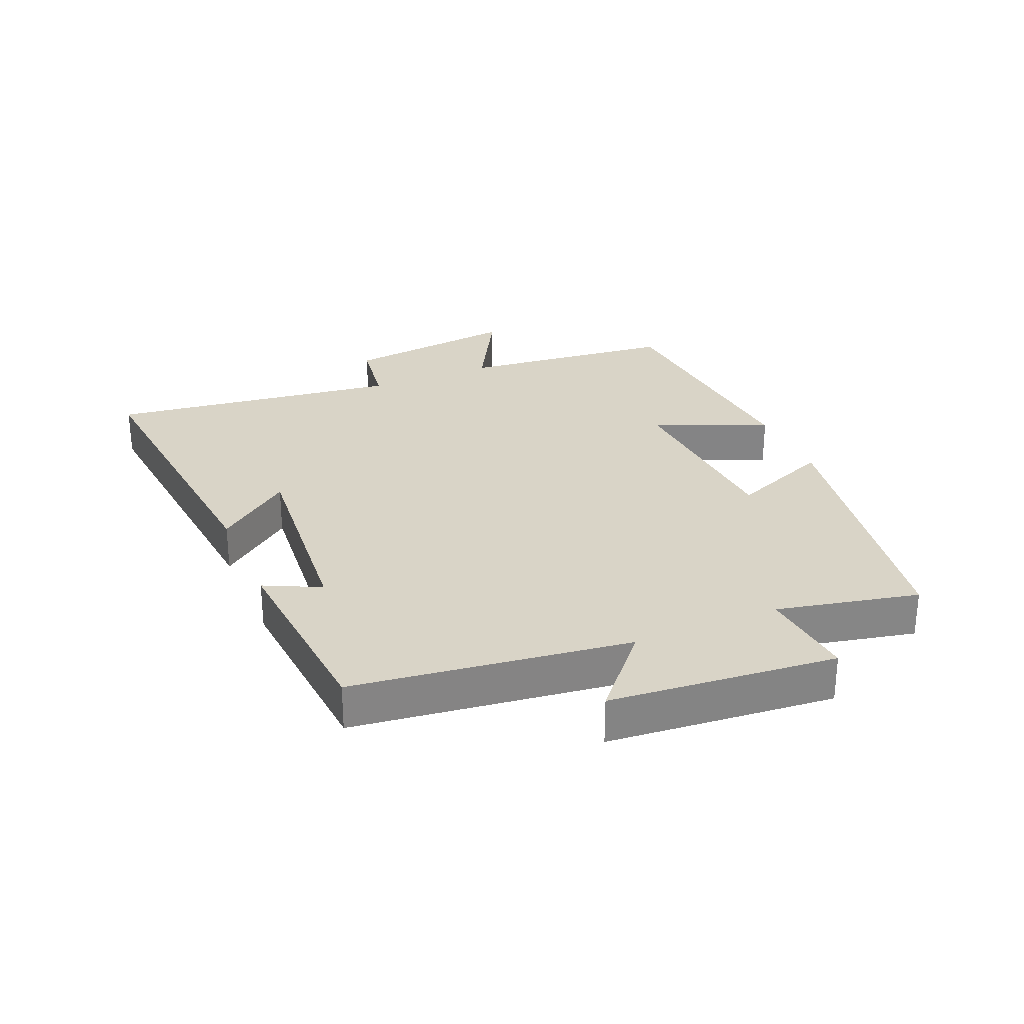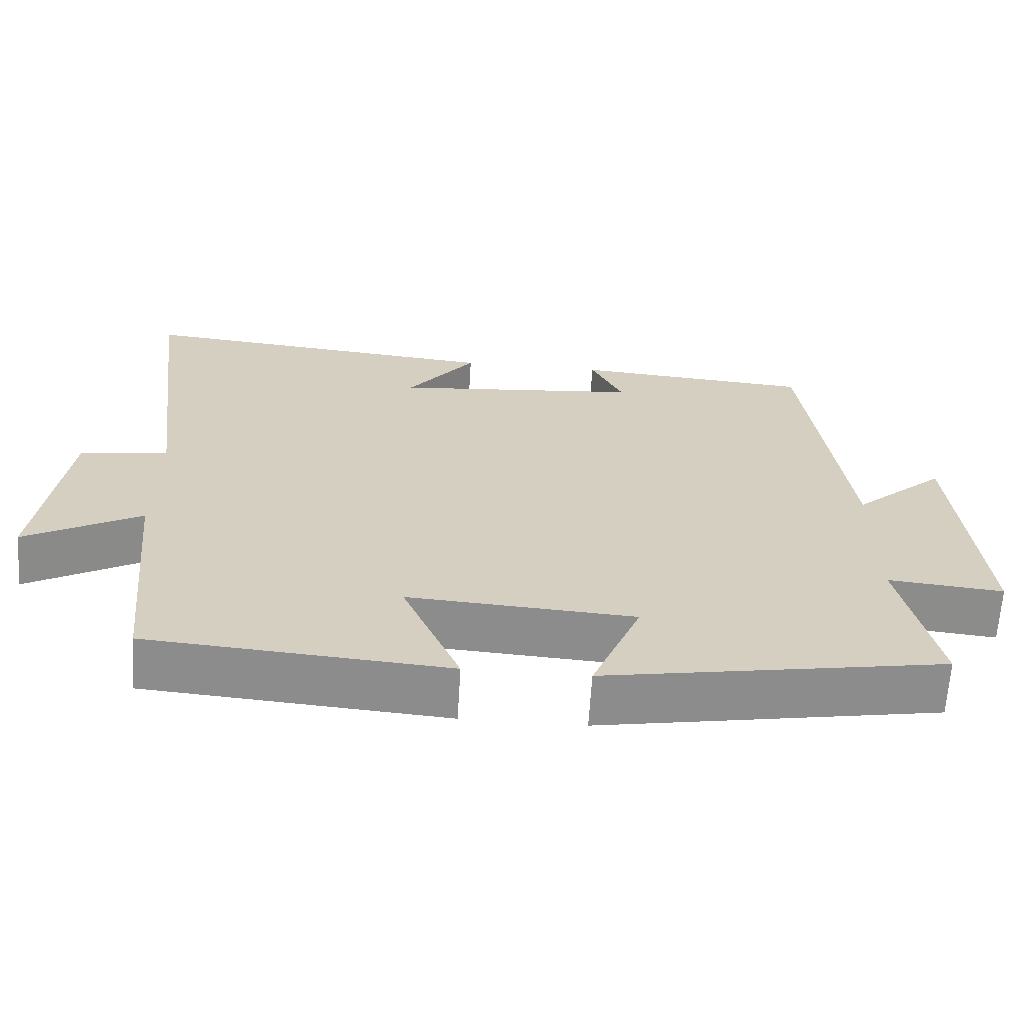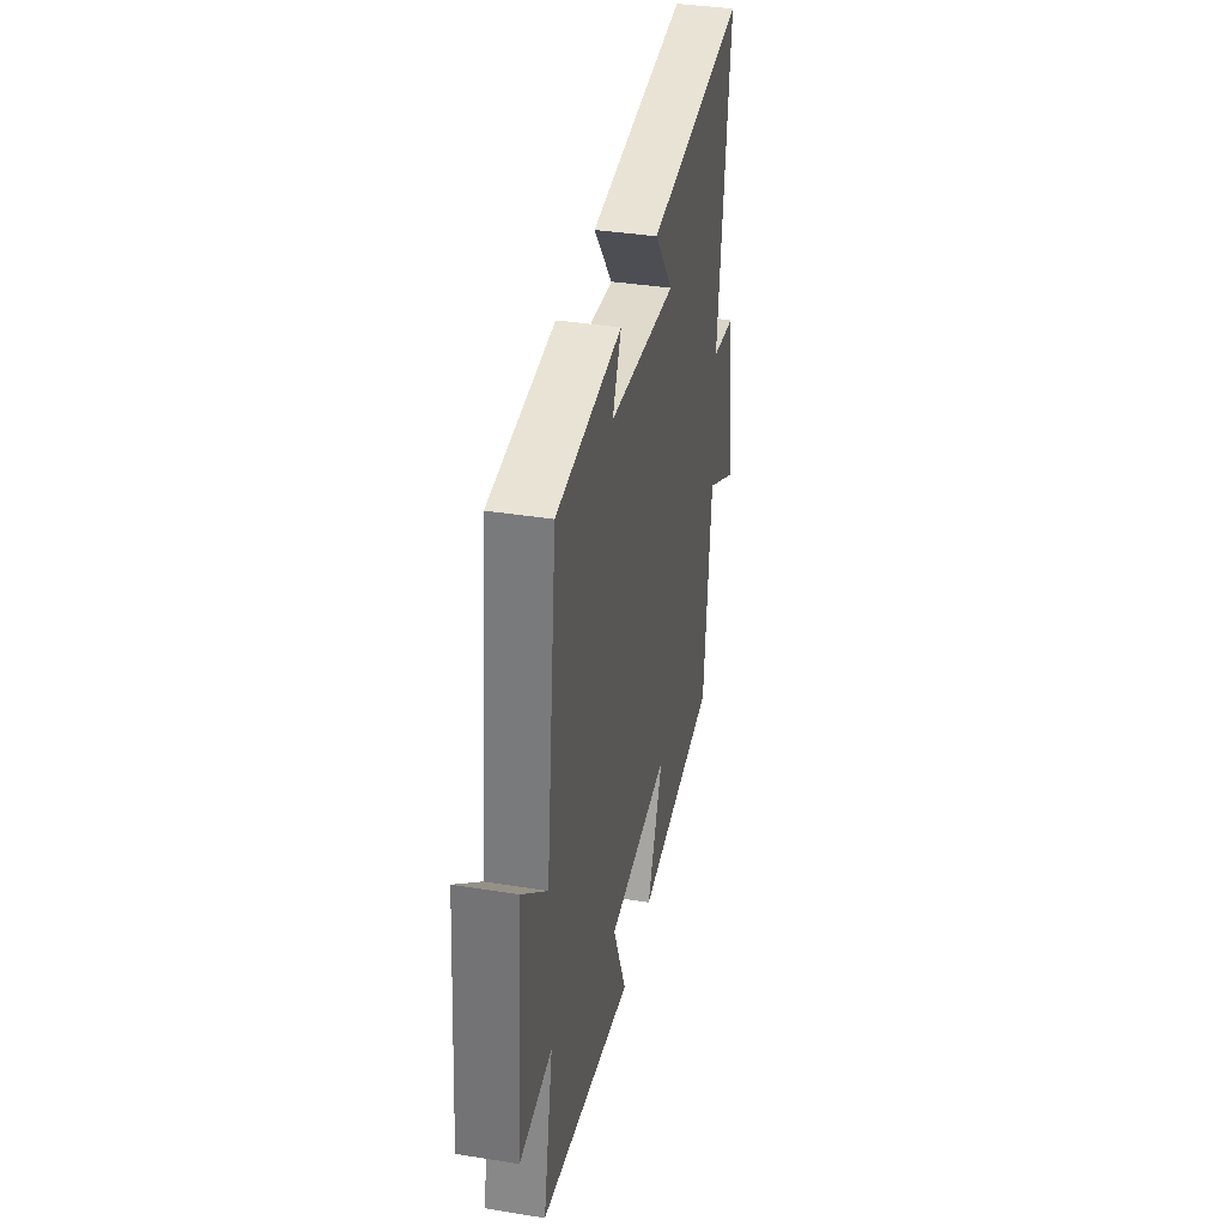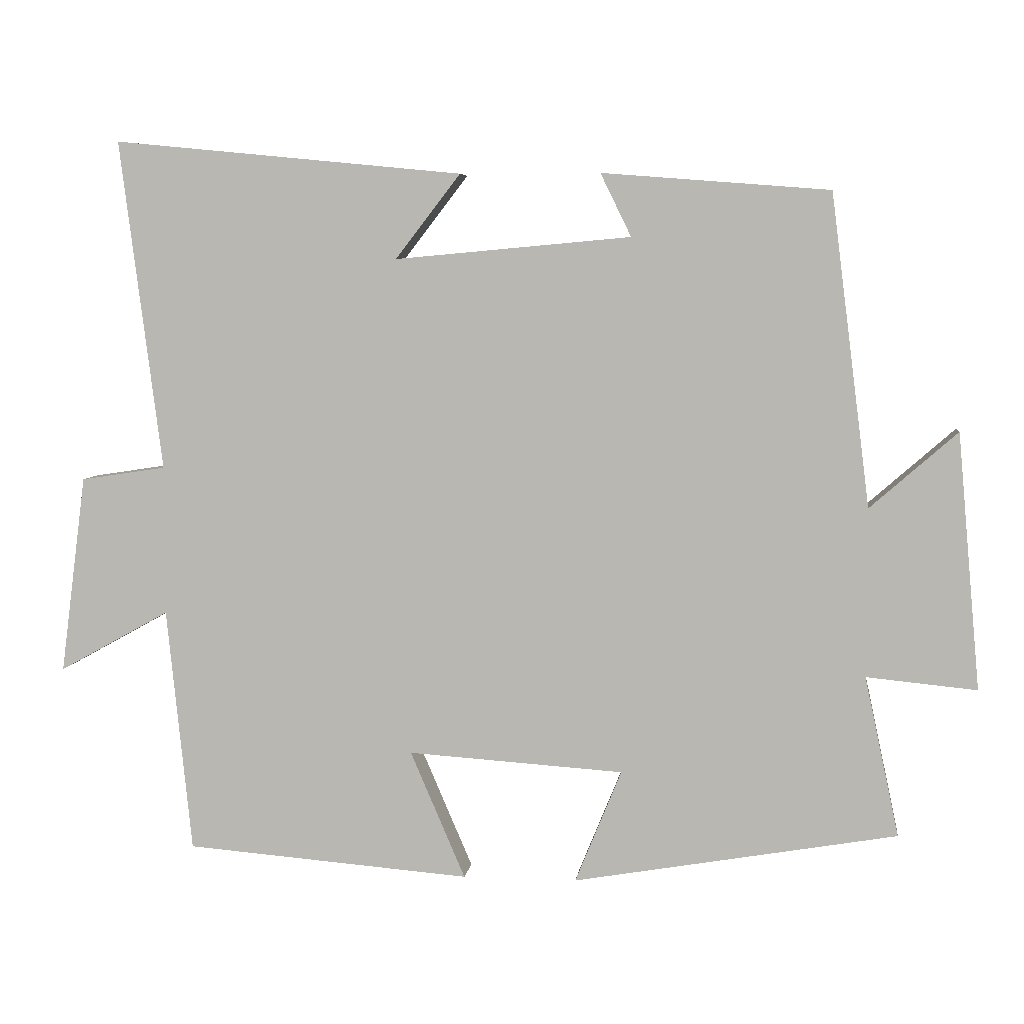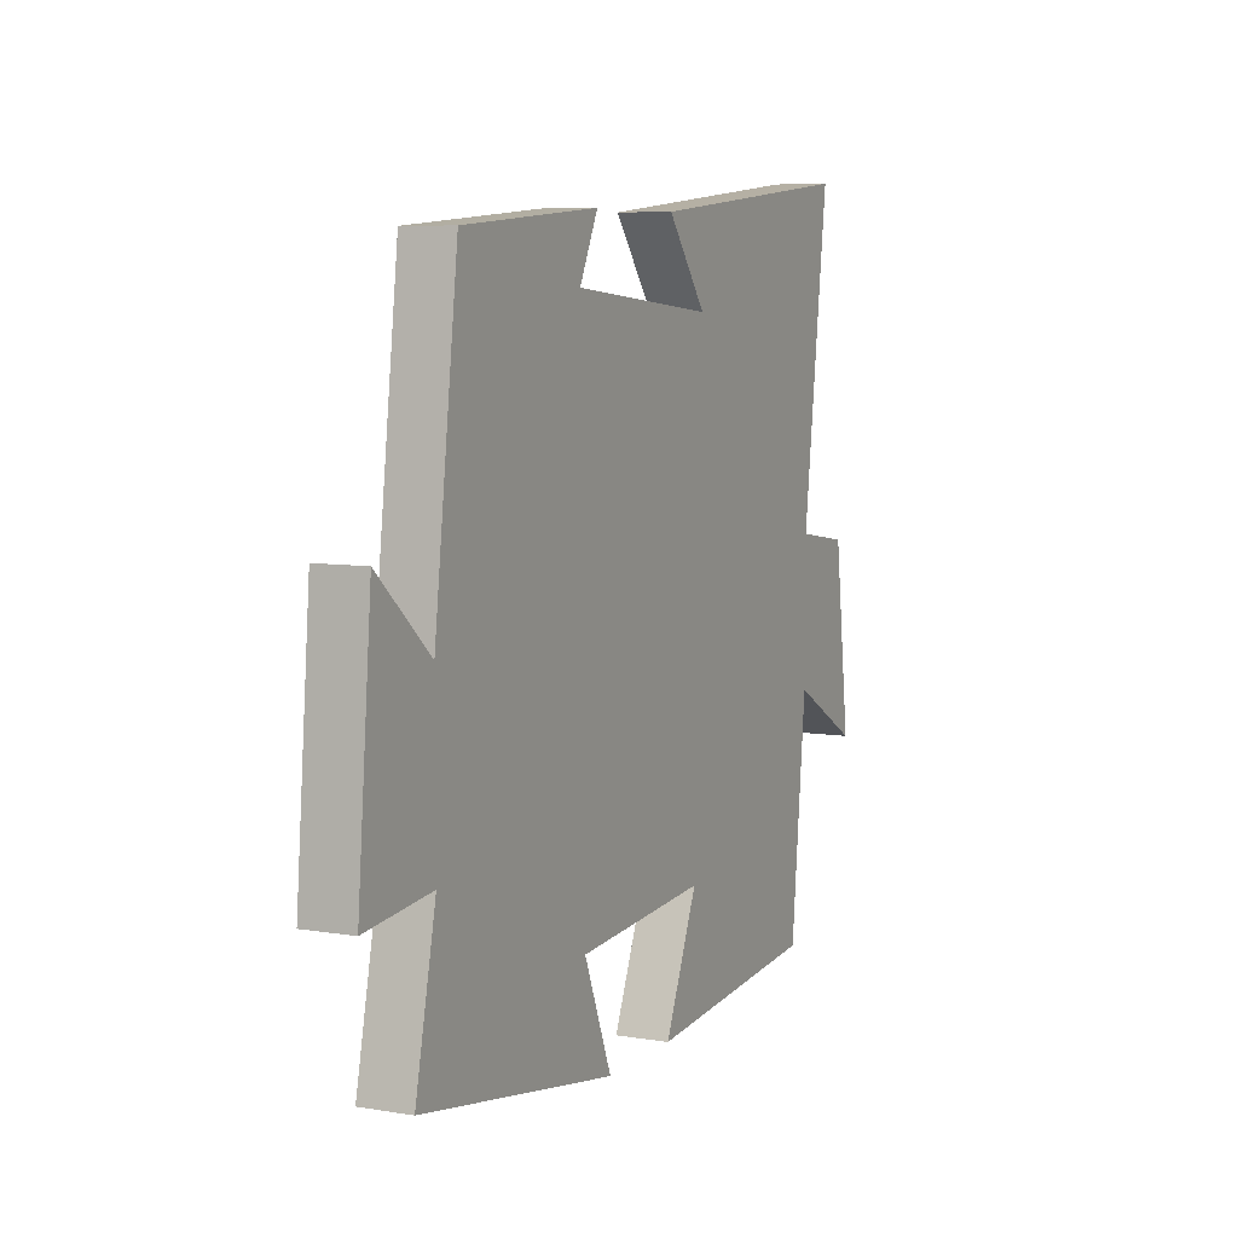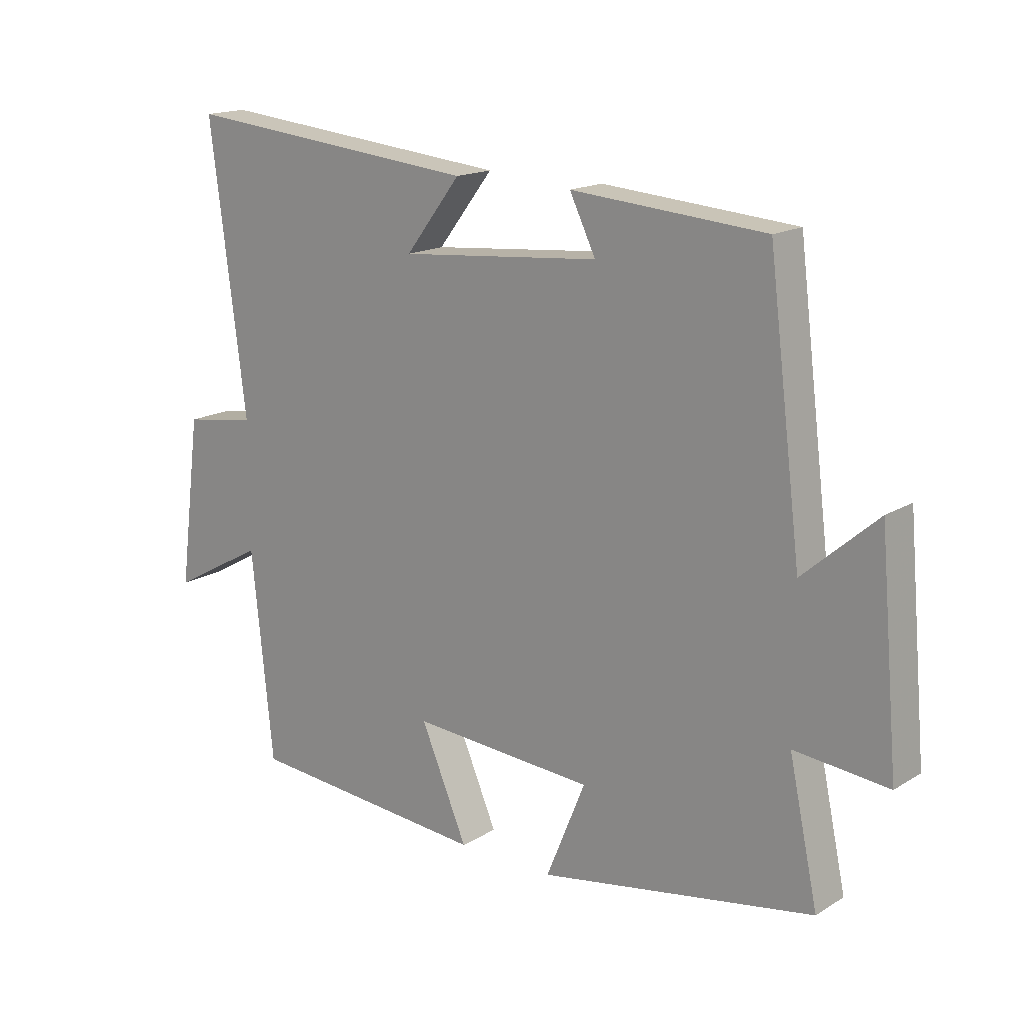
<metadata>
{"format":"obj","ext":"obj","renderer":"f3d","projection":"perspective","resolution":1024,"background":"white","views":[{"elev":28.4,"azim":67.0,"up":"+Y"},{"elev":-64.6,"azim":-3.5,"up":"+Z"},{"elev":37.3,"azim":101.7,"up":"+Z"},{"elev":5.8,"azim":7.3,"up":"+Z"},{"elev":7.0,"azim":115.8,"up":"+Z"},{"elev":16.6,"azim":39.4,"up":"+Z"}]}
</metadata>
<code>
v -0.465 0.07 -0.468
v -0.5 0.07 -0.125
v -0.655 0.07 -0.211
v -0.619 0.07 0.067
v -0.5 0.07 0.085
v -0.559 0.07 0.548
v -0.069 0.07 0.5
v -0.16 0.07 0.382
v 0.17 0.07 0.412
v 0.127 0.07 0.5
v 0.445 0.07 0.475
v 0.5 0.07 0.039
v 0.622 0.07 0.146
v 0.654 0.07 -0.212
v 0.5 0.07 -0.197
v 0.548 0.07 -0.421
v 0.095 0.07 -0.5
v 0.16 0.07 -0.341
v -0.142 0.07 -0.321
v -0.065 0.07 -0.5
v -0.465 0 -0.468
v -0.5 0 -0.125
v -0.655 0 -0.211
v -0.619 0 0.067
v -0.5 0 0.085
v -0.559 0 0.548
v -0.069 0 0.5
v -0.16 0 0.382
v 0.17 0 0.412
v 0.127 0 0.5
v 0.445 0 0.475
v 0.5 0 0.039
v 0.622 0 0.146
v 0.654 0 -0.212
v 0.5 0 -0.197
v 0.548 0 -0.421
v 0.095 0 -0.5
v 0.16 0 -0.341
v -0.142 0 -0.321
v -0.065 0 -0.5
f 19 20 1 2
f 18 19 2
f 15 16 17 18
f 15 18 2
f 12 13 14 15
f 12 15 2
f 9 10 11 12
f 8 9 12 2
f 5 6 7 8
f 5 8 2 3
f 3 4 5
f 22 21 40 39
f 22 39 38
f 38 37 36 35
f 22 38 35
f 35 34 33 32
f 22 35 32
f 32 31 30 29
f 22 32 29 28
f 28 27 26 25
f 23 22 28 25
f 25 24 23
f 1 21 22 2
f 2 22 23 3
f 3 23 24 4
f 4 24 25 5
f 5 25 26 6
f 6 26 27 7
f 7 27 28 8
f 8 28 29 9
f 9 29 30 10
f 10 30 31 11
f 11 31 32 12
f 12 32 33 13
f 13 33 34 14
f 14 34 35 15
f 15 35 36 16
f 16 36 37 17
f 17 37 38 18
f 18 38 39 19
f 19 39 40 20
f 20 40 21 1

</code>
